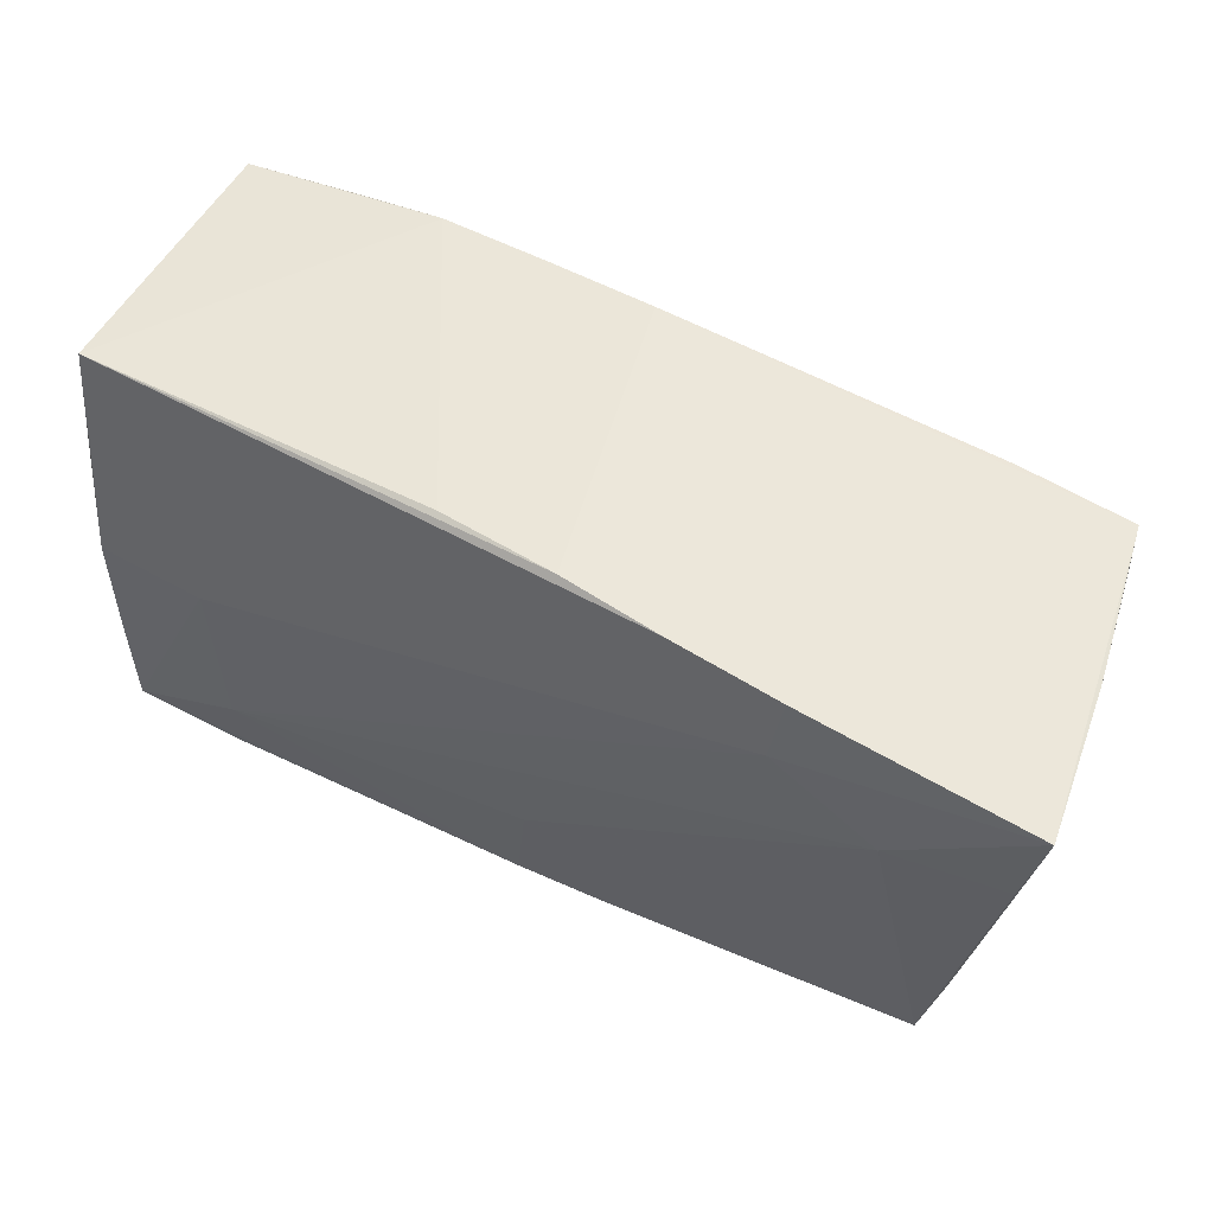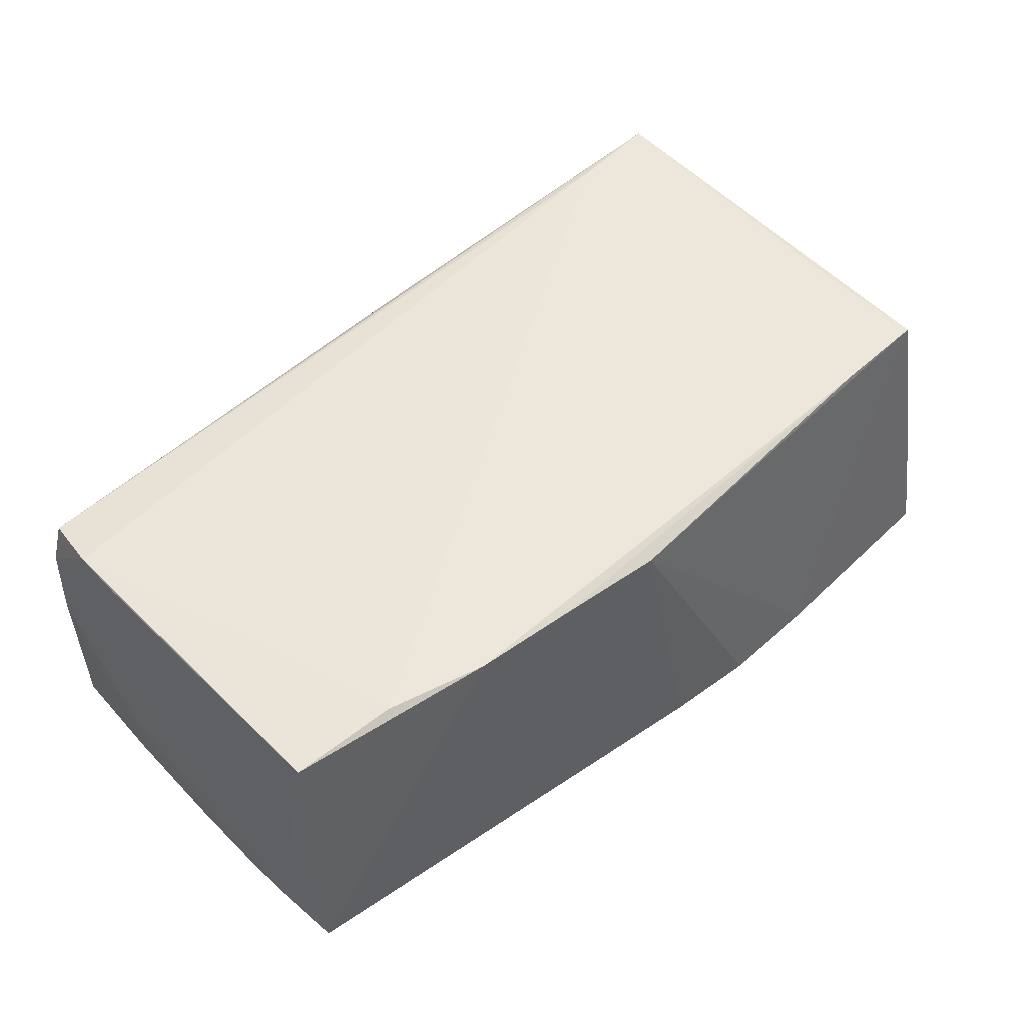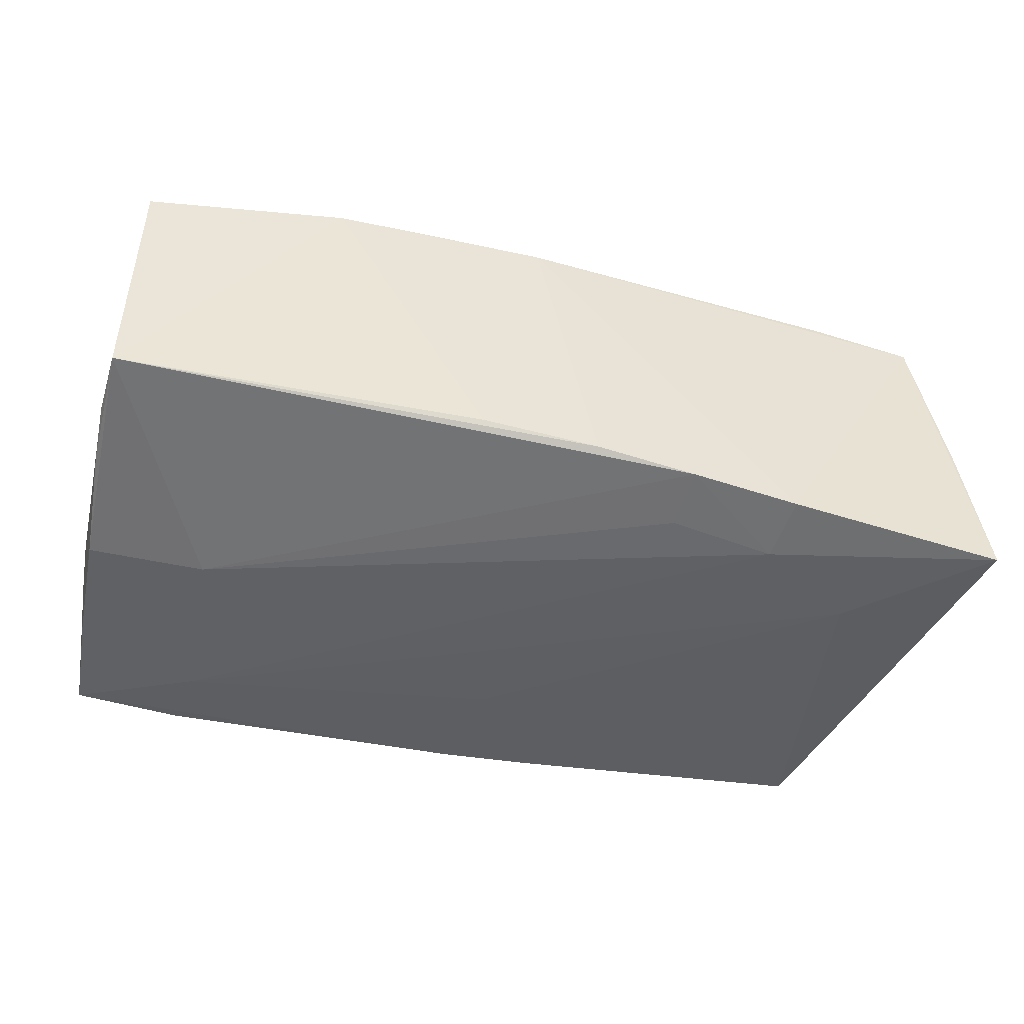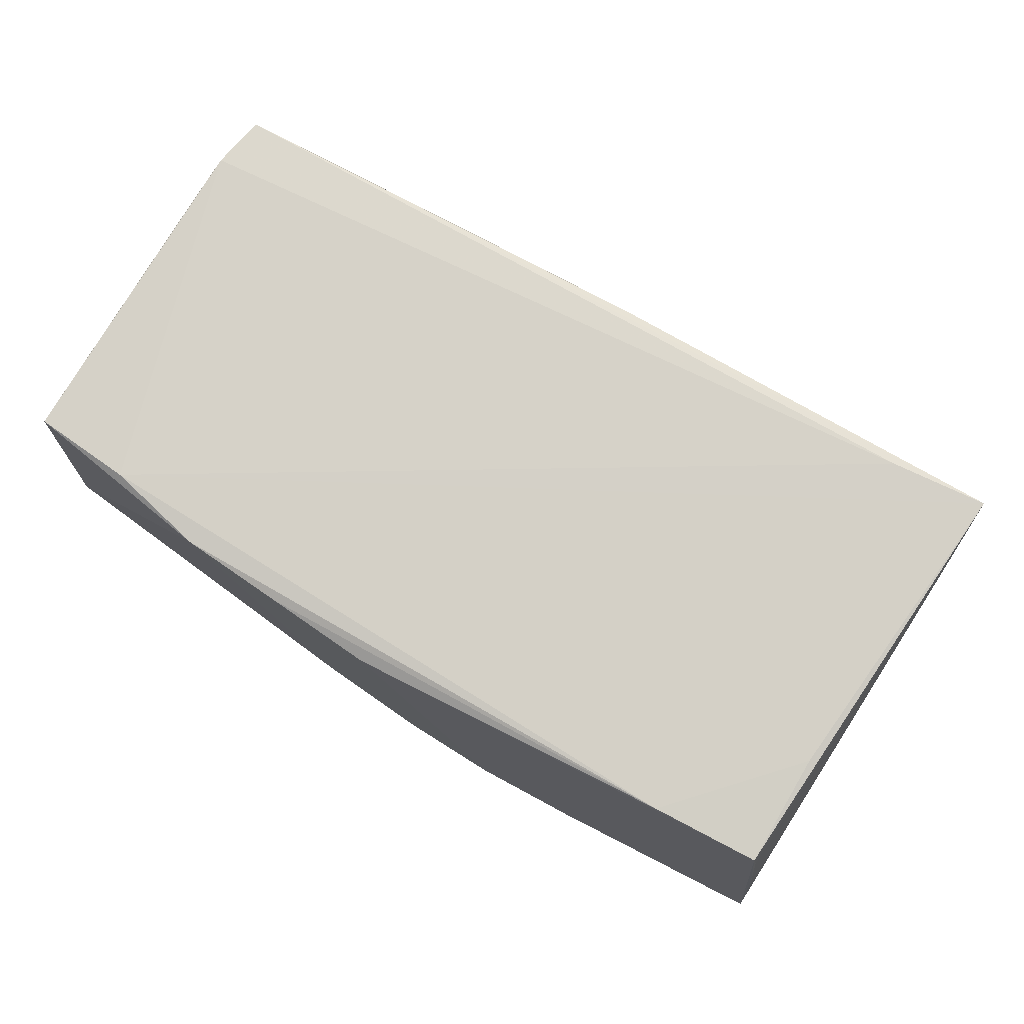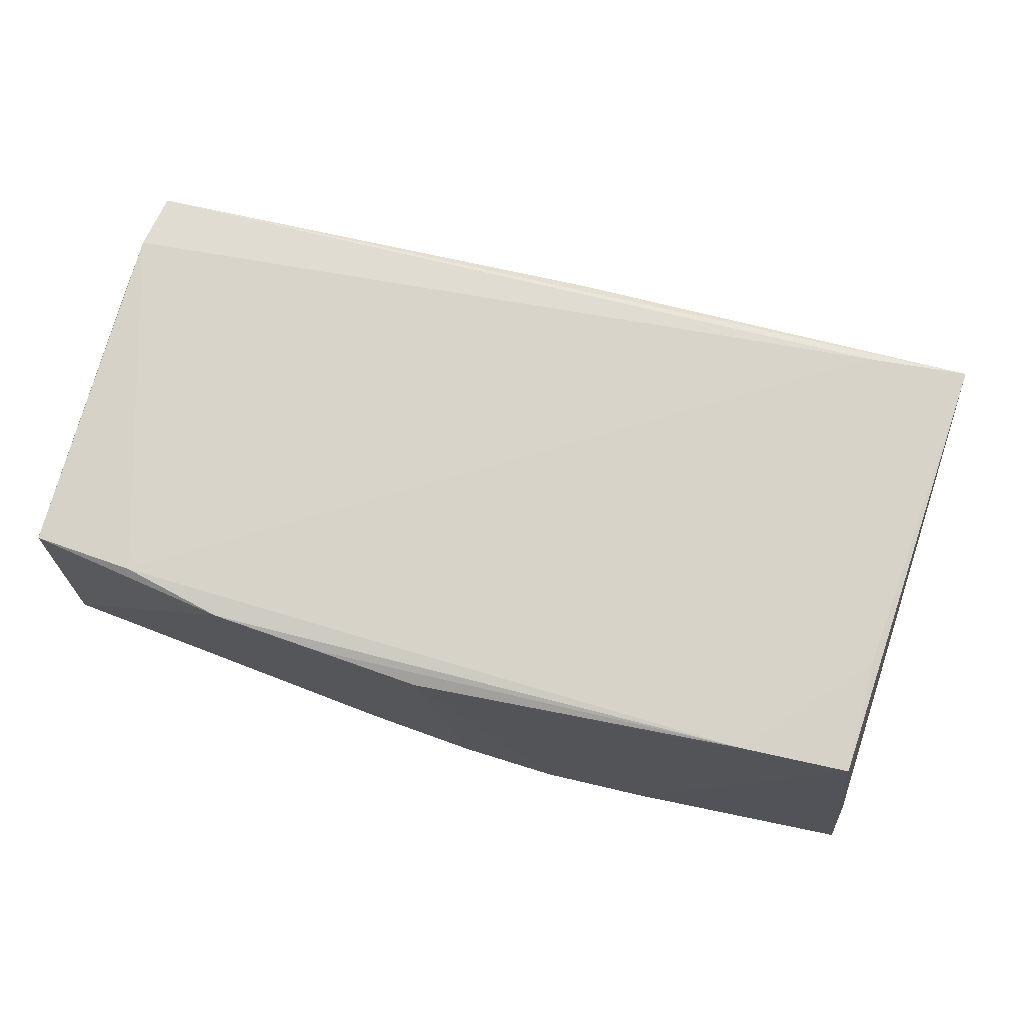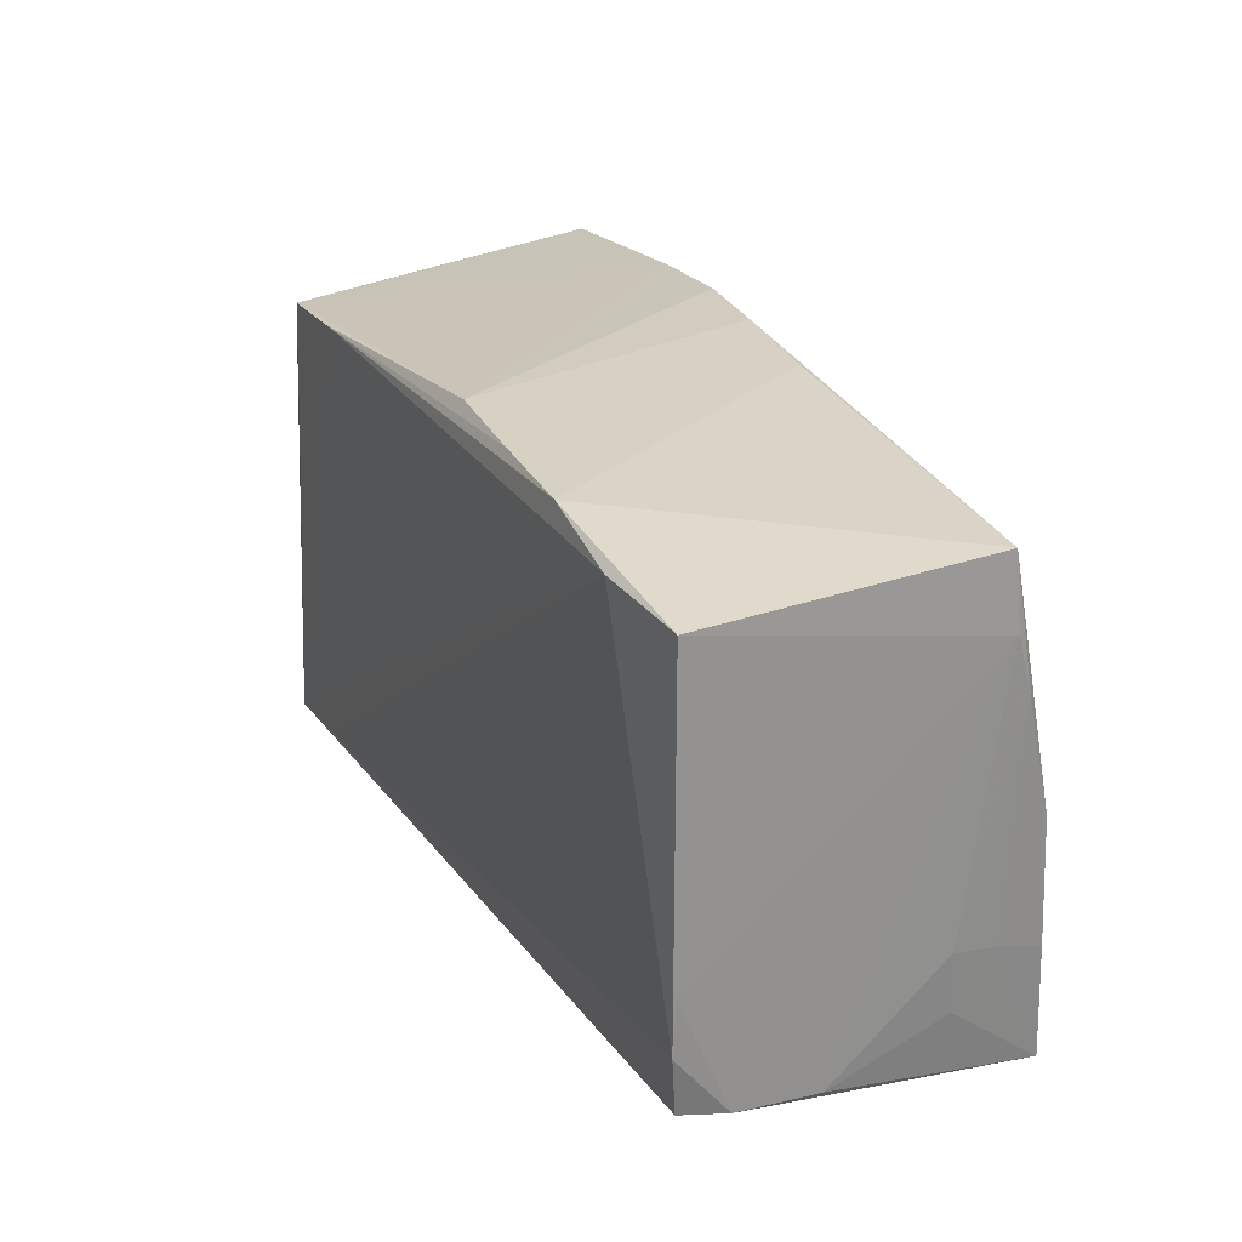
<metadata>
{"format":"obj","ext":"obj","renderer":"f3d","projection":"perspective","resolution":1024,"background":"white","views":[{"elev":57.7,"azim":-153.3,"up":"+Y"},{"elev":48.9,"azim":137.8,"up":"+Z"},{"elev":-42.6,"azim":165.9,"up":"+Z"},{"elev":78.8,"azim":-147.7,"up":"+Z"},{"elev":75.8,"azim":-163.2,"up":"+Z"},{"elev":24.6,"azim":65.4,"up":"+Y"}]}
</metadata>
<code>
v 0.02696 -0.02436 0.01736
v 0.05309 -0.01246 -0.01332
v -0.05147 -0.02821 0.02013
v -0.05514 0.02709 -0.01976
v -0.02753 0.02196 -0.02035
v 0.00115 -0.02991 -0.01914
v -0.04941 0.01032 0.0192
v 0.02862 0.02808 0.01968
v 0.05322 0.02732 -0.01227
v -0.03953 -0.0266 0.02024
v -0.04991 -0.02836 0.01471
v 0.05331 -0.008905 0.01935
v 0.05222 -0.01448 -0.01897
v -0.05067 0.02383 0.01426
v 0.05349 0.0128 -0.01464
v 0.03859 -0.02946 -0.01956
v -0.04734 -0.02843 -0.0174
v 0.05267 -0.0001343 -0.01796
v -0.0485 -0.02835 -0.008818
v -0.003504 0.03071 -0.01613
v -0.03533 -0.02886 -0.0126
v 0.0537 0.0193 -0.0128
v 0.0537 -0.01154 -0.008103
v 0.0537 -0.0228 0.004723
v -0.02832 0.02963 -0.01875
v -0.05322 0.01415 -0.01926
v 0.05242 -0.02183 0.01895
v 0.03878 0.001297 -0.01942
v -0.04848 -0.0218 -0.01708
v 0.05146 -0.02742 -0.01997
v 0.0527 0.02509 0.01933
v -0.04991 0.02397 0.0186
v -0.000472 -0.02866 0.009757
v -0.01502 0.0234 -0.01924
v 0.05327 -0.01519 0.01967
v 0.05359 -0.02235 0.01391
v 0.05323 -0.01827 -0.00868
v 0.003018 0.02901 0.01827
v -0.01536 0.03059 -0.01776
v -0.03671 0.02508 0.01916
v -0.0005739 -0.01514 -0.02014
v 0.04058 0.02574 0.02024
v -0.04957 -0.01526 -0.01706
v 0.03753 -0.02034 -0.02037
v -0.001867 -0.02612 0.01877
v -0.03985 0.01362 -0.02055
v 0.01022 0.03019 -0.01453
v 0.02552 -0.02965 -0.01869
v -0.05304 0.02544 -0.0009694
v 0.01601 0.02852 0.01907
v -0.01016 -0.02959 -0.01892
f 43 3 4
f 4 17 43
f 6 30 16
f 5 46 4
f 28 39 9
f 9 31 22
f 8 31 9
f 26 17 4
f 4 46 26
f 26 46 17
f 22 31 12
f 12 31 35
f 35 31 42
f 42 31 8
f 42 10 35
f 3 10 42
f 4 3 49
f 49 32 4
f 4 32 25
f 25 5 4
f 39 5 25
f 39 25 38
f 38 25 32
f 35 10 27
f 27 10 3
f 22 24 23
f 19 17 3
f 3 43 19
f 48 6 16
f 3 17 11
f 11 6 3
f 34 39 28
f 28 5 34
f 34 5 39
f 18 30 28
f 28 9 18
f 8 9 47
f 47 38 8
f 7 32 3
f 40 42 8
f 40 38 32
f 32 7 40
f 3 42 40
f 40 7 3
f 3 32 14
f 14 49 3
f 32 49 14
f 35 27 36
f 36 12 35
f 36 30 24
f 36 24 22
f 22 12 36
f 16 30 36
f 36 27 16
f 16 27 33
f 33 48 16
f 3 6 33
f 6 48 33
f 24 30 37
f 37 23 24
f 29 43 17
f 17 19 29
f 29 19 43
f 21 11 17
f 6 11 21
f 30 6 44
f 6 41 44
f 44 41 46
f 46 5 44
f 28 30 44
f 44 5 28
f 15 9 22
f 15 18 9
f 22 23 15
f 30 18 13
f 18 15 13
f 20 9 39
f 20 47 9
f 39 38 20
f 38 47 20
f 8 38 50
f 50 40 8
f 38 40 50
f 45 27 3
f 3 33 45
f 51 21 17
f 6 21 51
f 51 41 6
f 17 46 51
f 46 41 51
f 30 13 2
f 2 37 30
f 23 37 2
f 2 15 23
f 2 13 15
f 1 33 27
f 27 45 1
f 1 45 33

</code>
